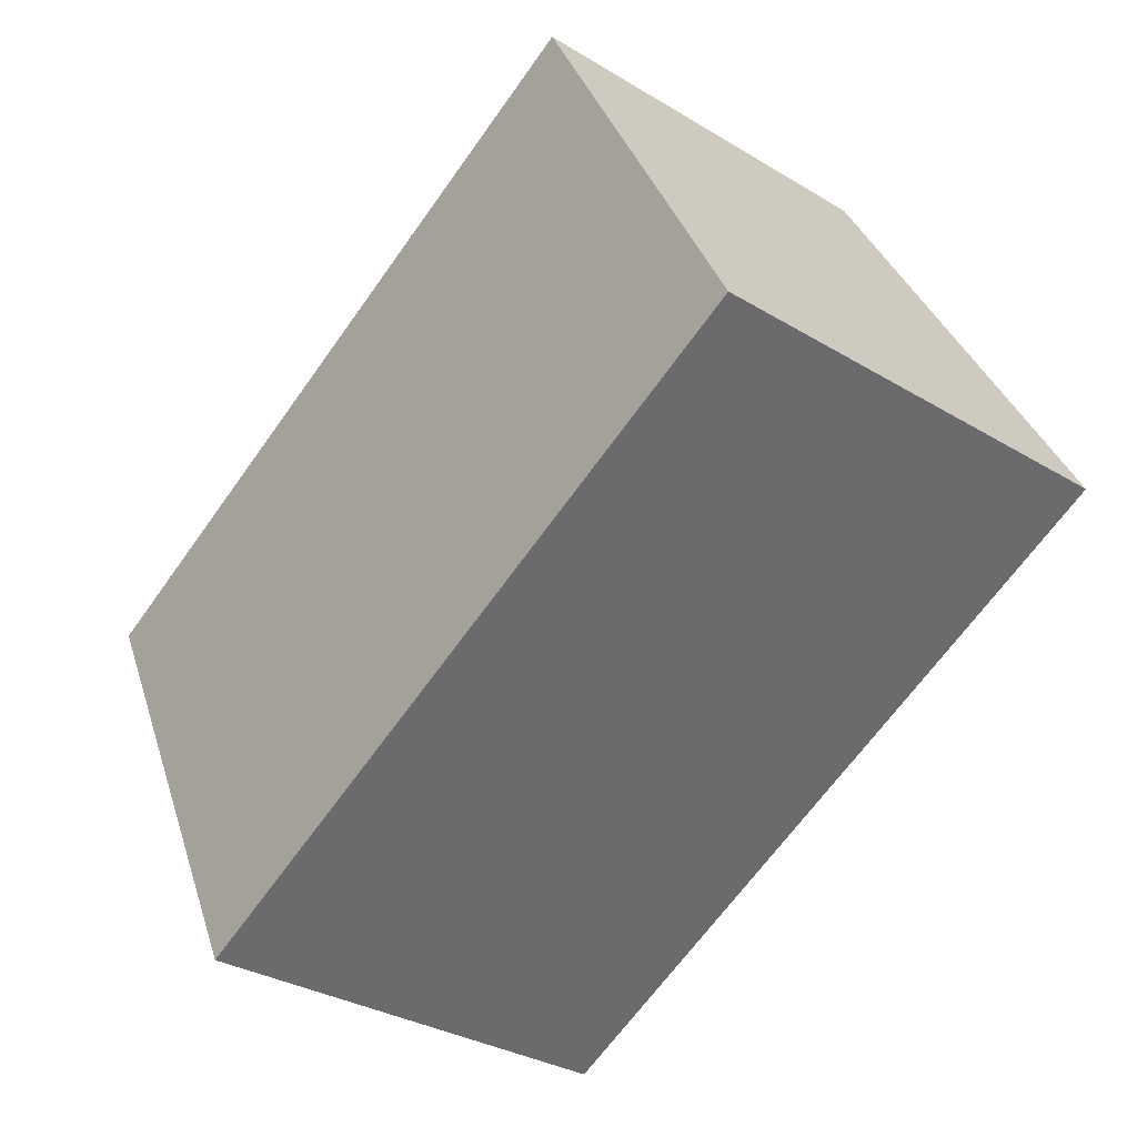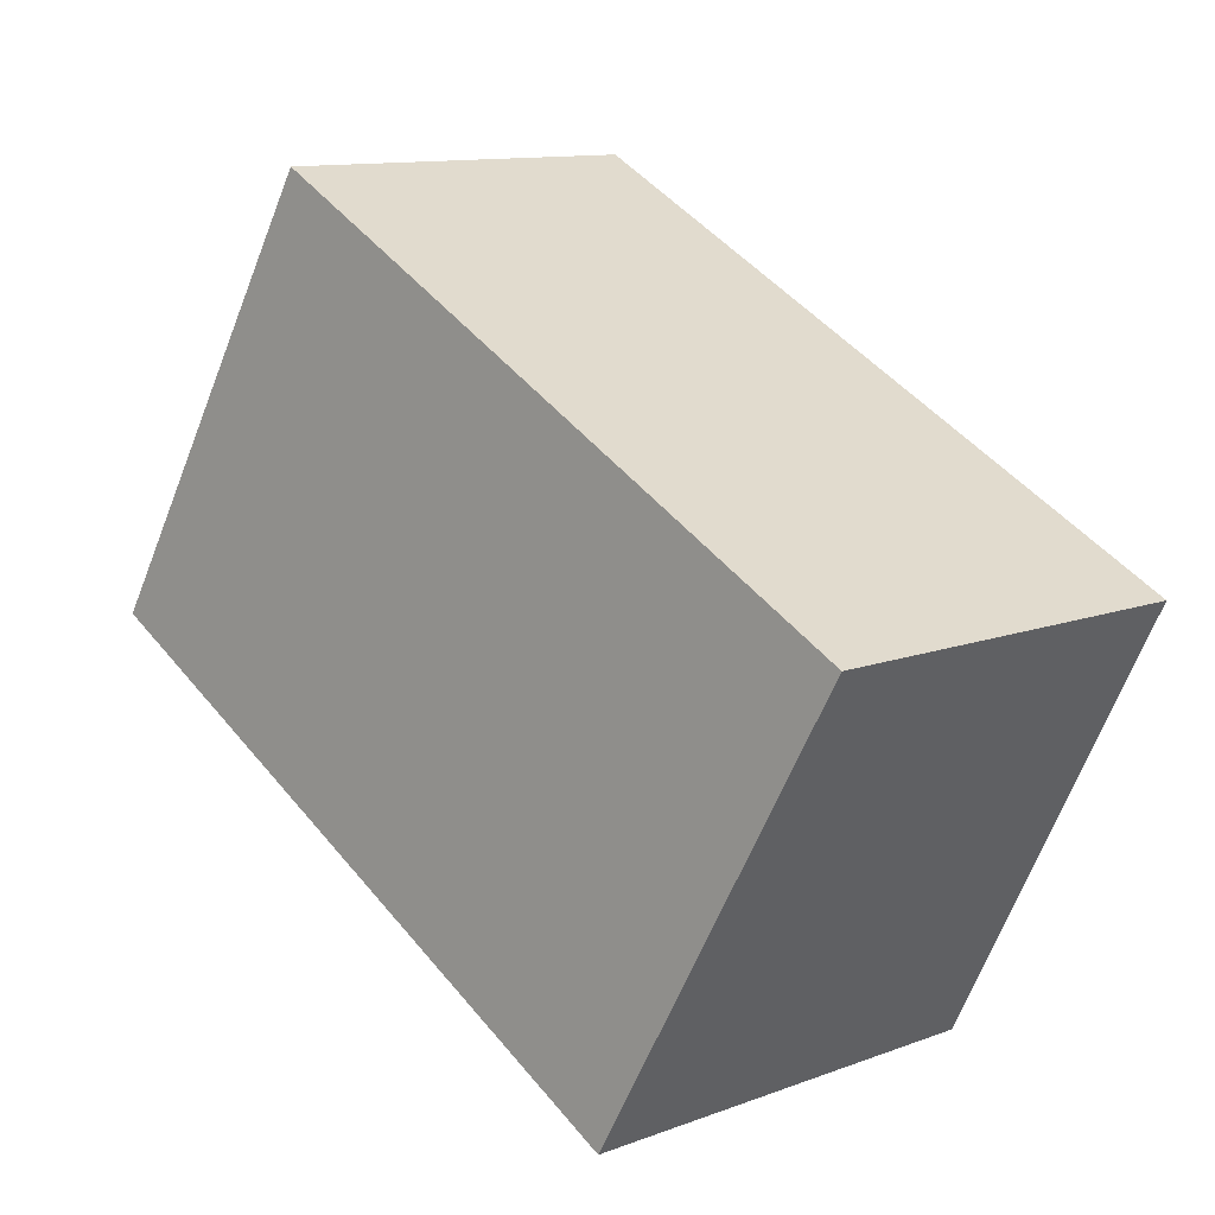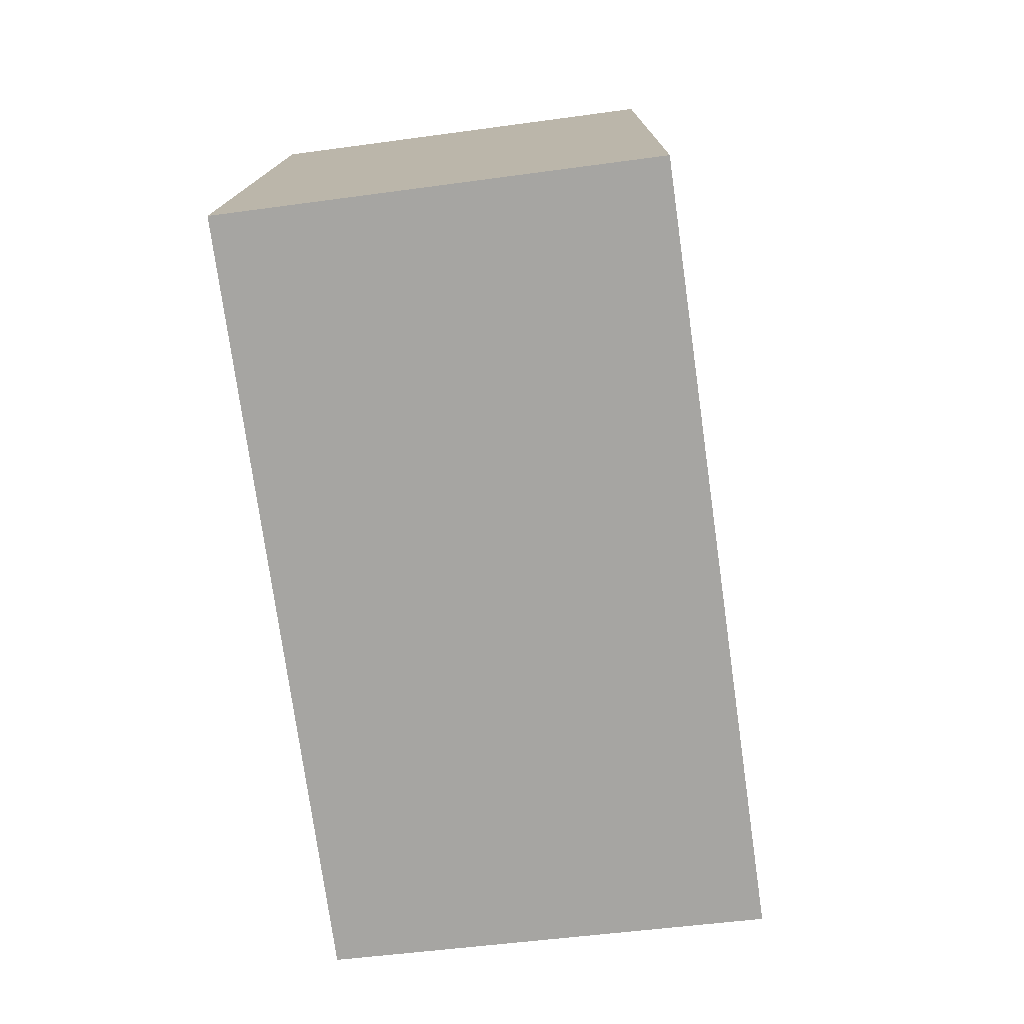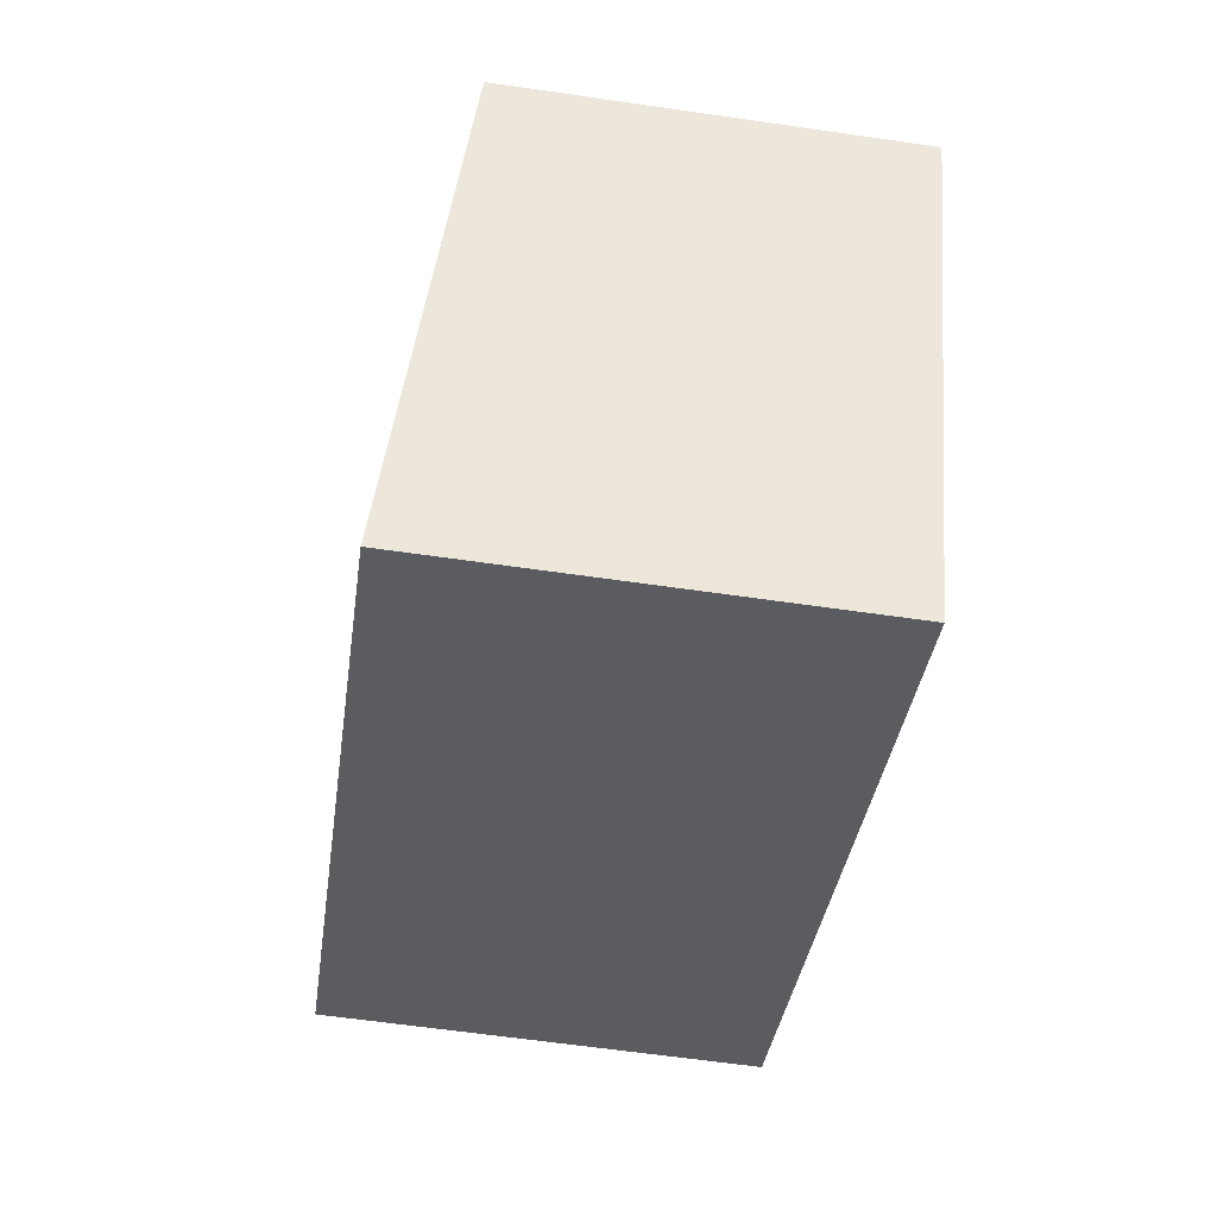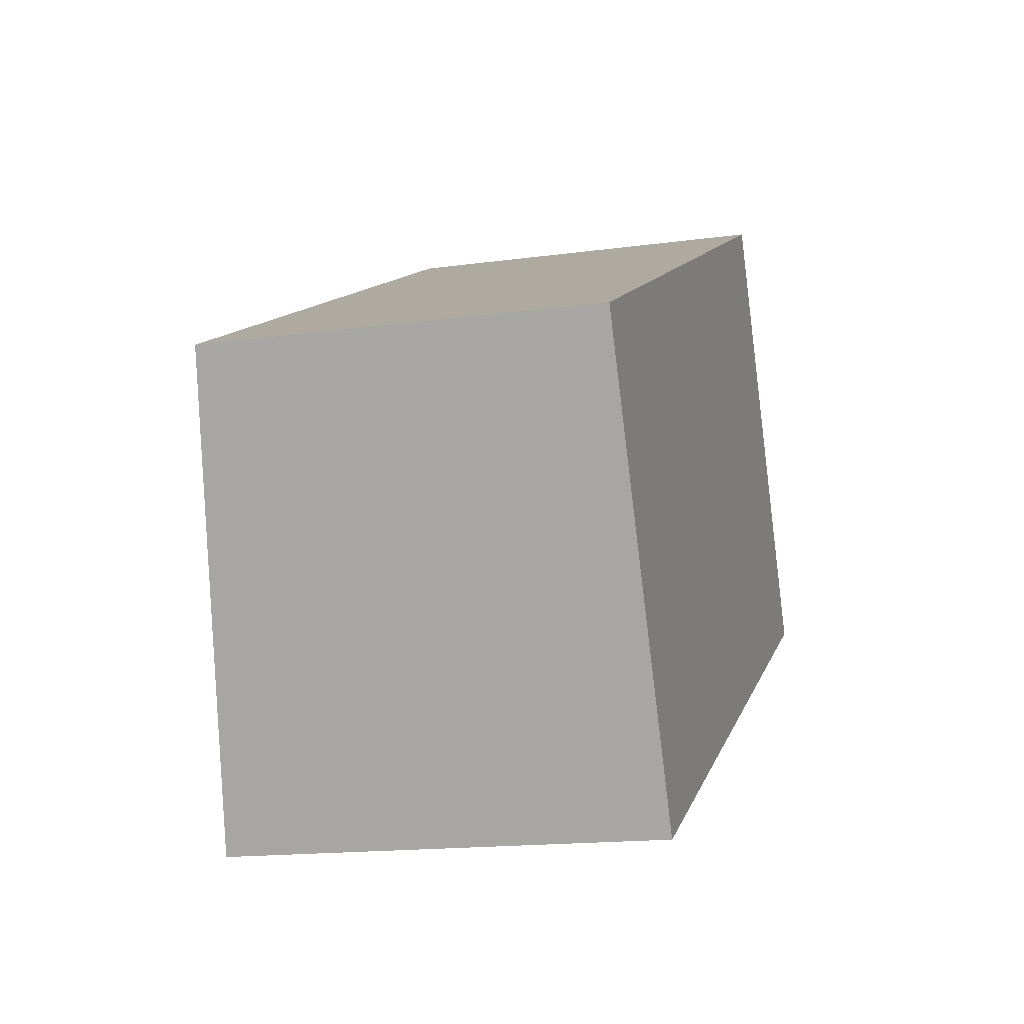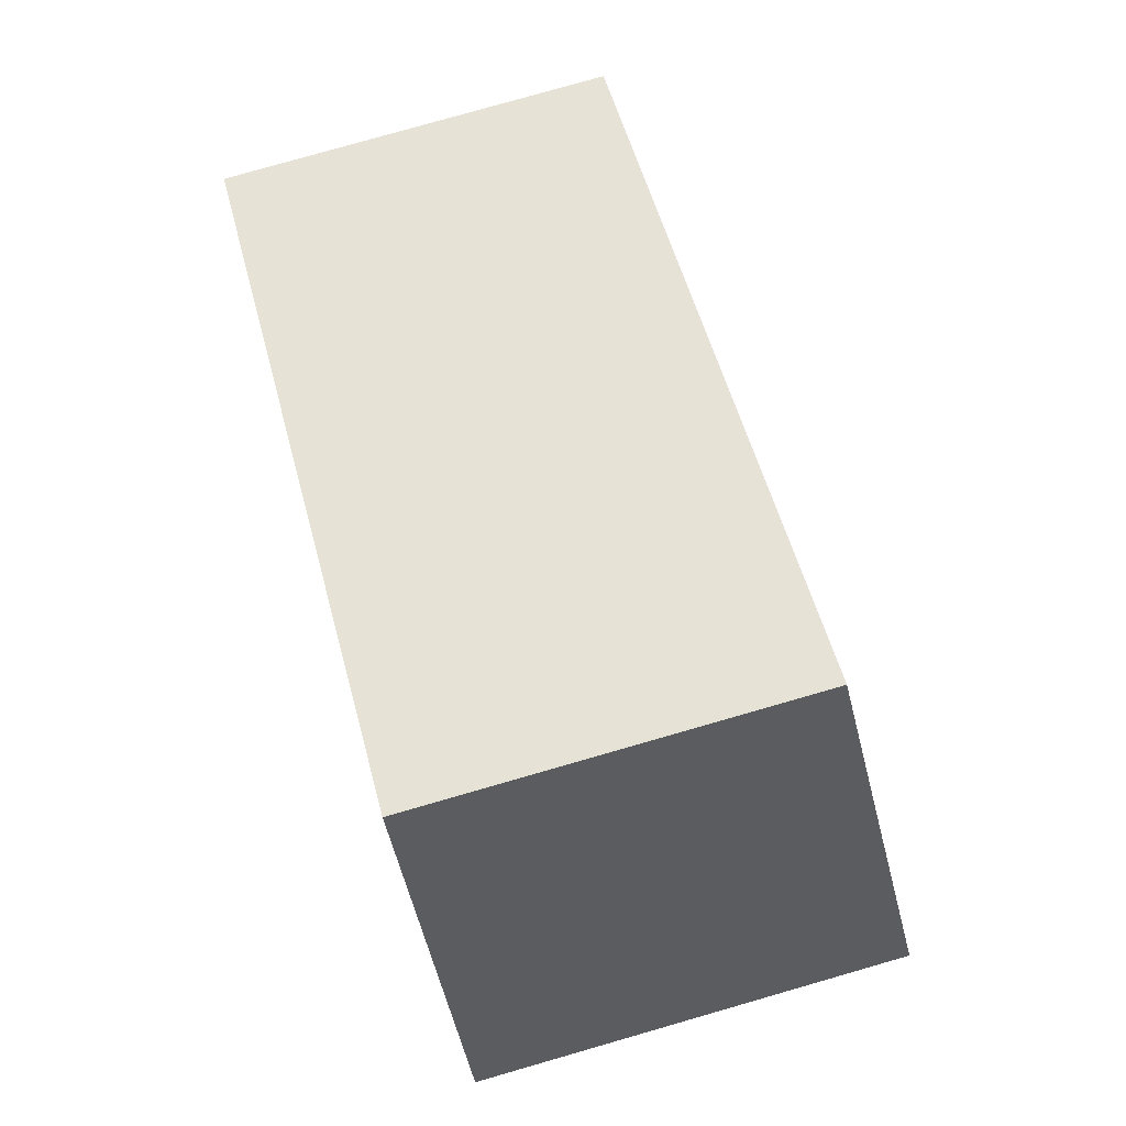
<metadata>
{"format":"obj","ext":"obj","renderer":"f3d","projection":"perspective","resolution":1024,"background":"white","views":[{"elev":-32.2,"azim":49.8,"up":"+Z"},{"elev":11.8,"azim":-131.6,"up":"+Z"},{"elev":-48.0,"azim":98.9,"up":"+Z"},{"elev":-61.6,"azim":-98.4,"up":"+Z"},{"elev":-16.1,"azim":-74.1,"up":"+Z"},{"elev":78.9,"azim":74.0,"up":"+Z"}]}
</metadata>
<code>
v  3.455 6.813 -6.858
v  14.23 8.972e-17 -1.465
v  3.455 4.199e-16 -6.858
v  14.23 6.813 -1.466
v  10.77 6.103 5.392
v  10.77 -3.302e-16 5.393
v  0.0001303 6.103 -0.0001935
v  0 0 0
g defaultobject
f 1 2 3
f 2 1 4
f 2 5 6
f 5 2 4
f 6 7 8
f 7 6 5
f 7 3 8
f 3 7 1
f 5 1 7
f 1 5 4
f 6 3 2
f 3 6 8

</code>
